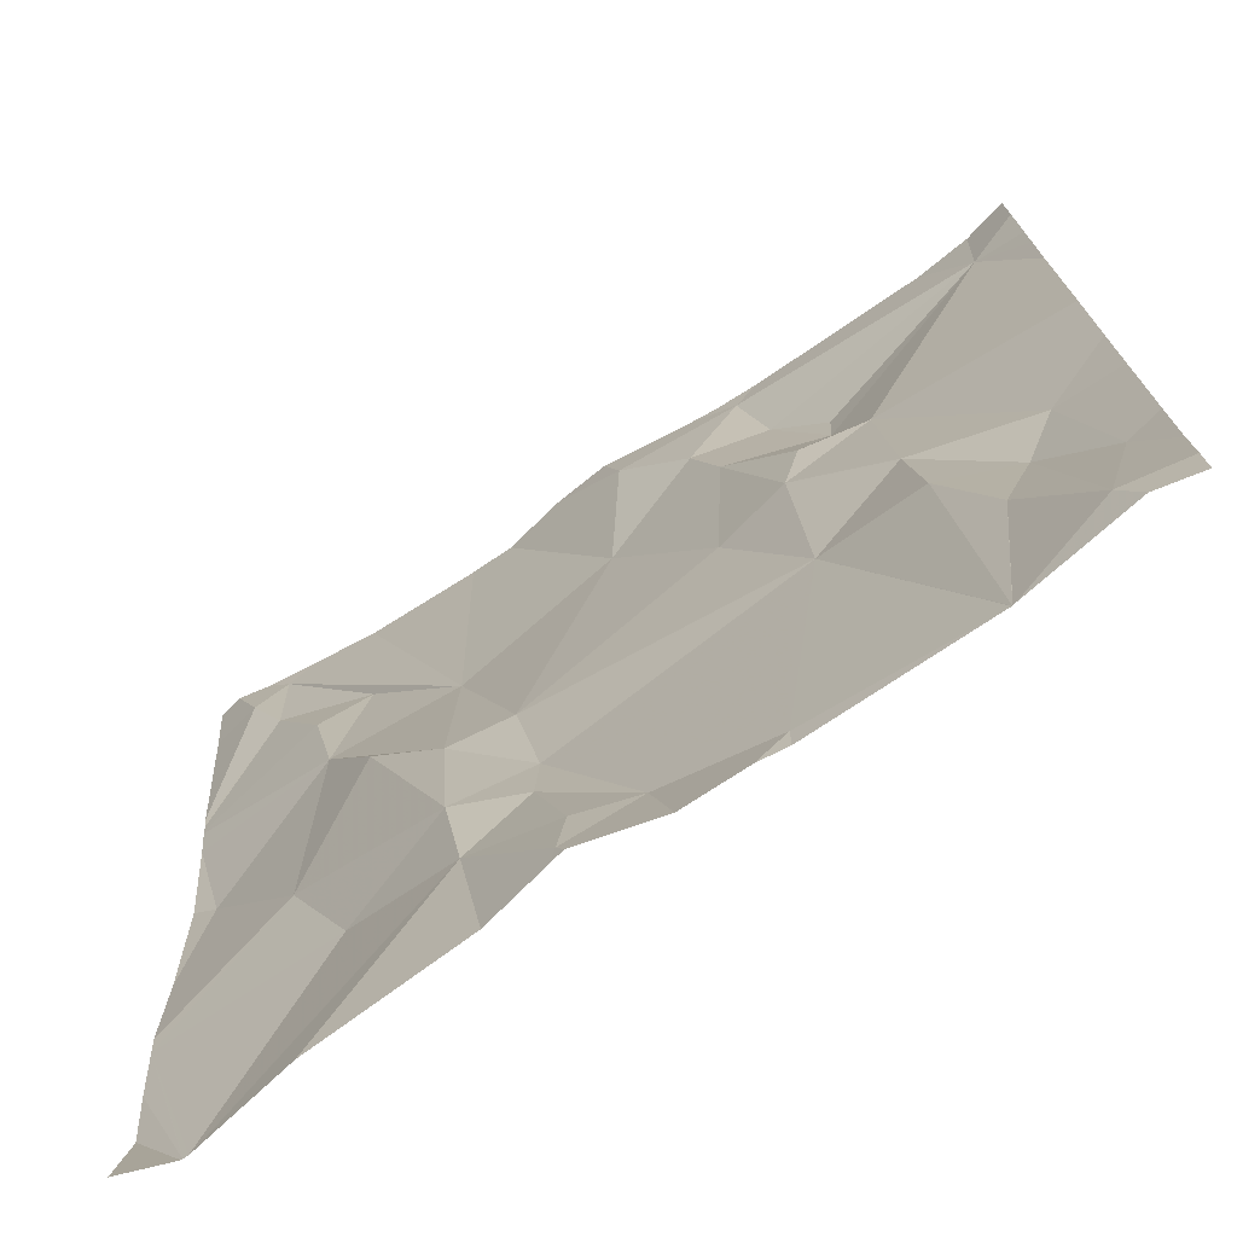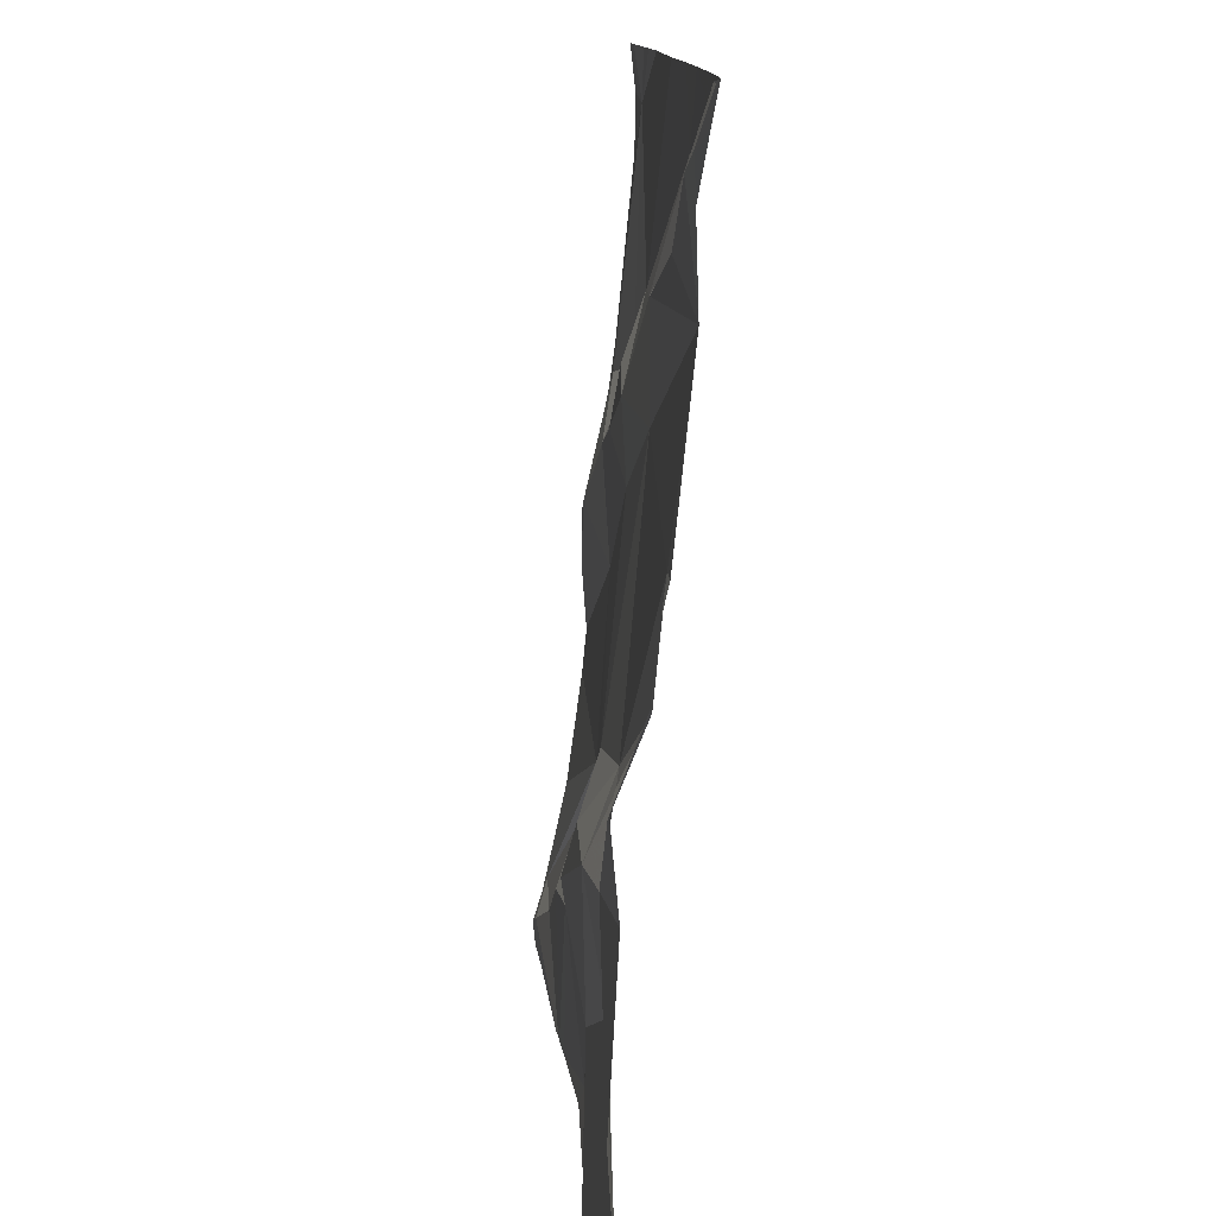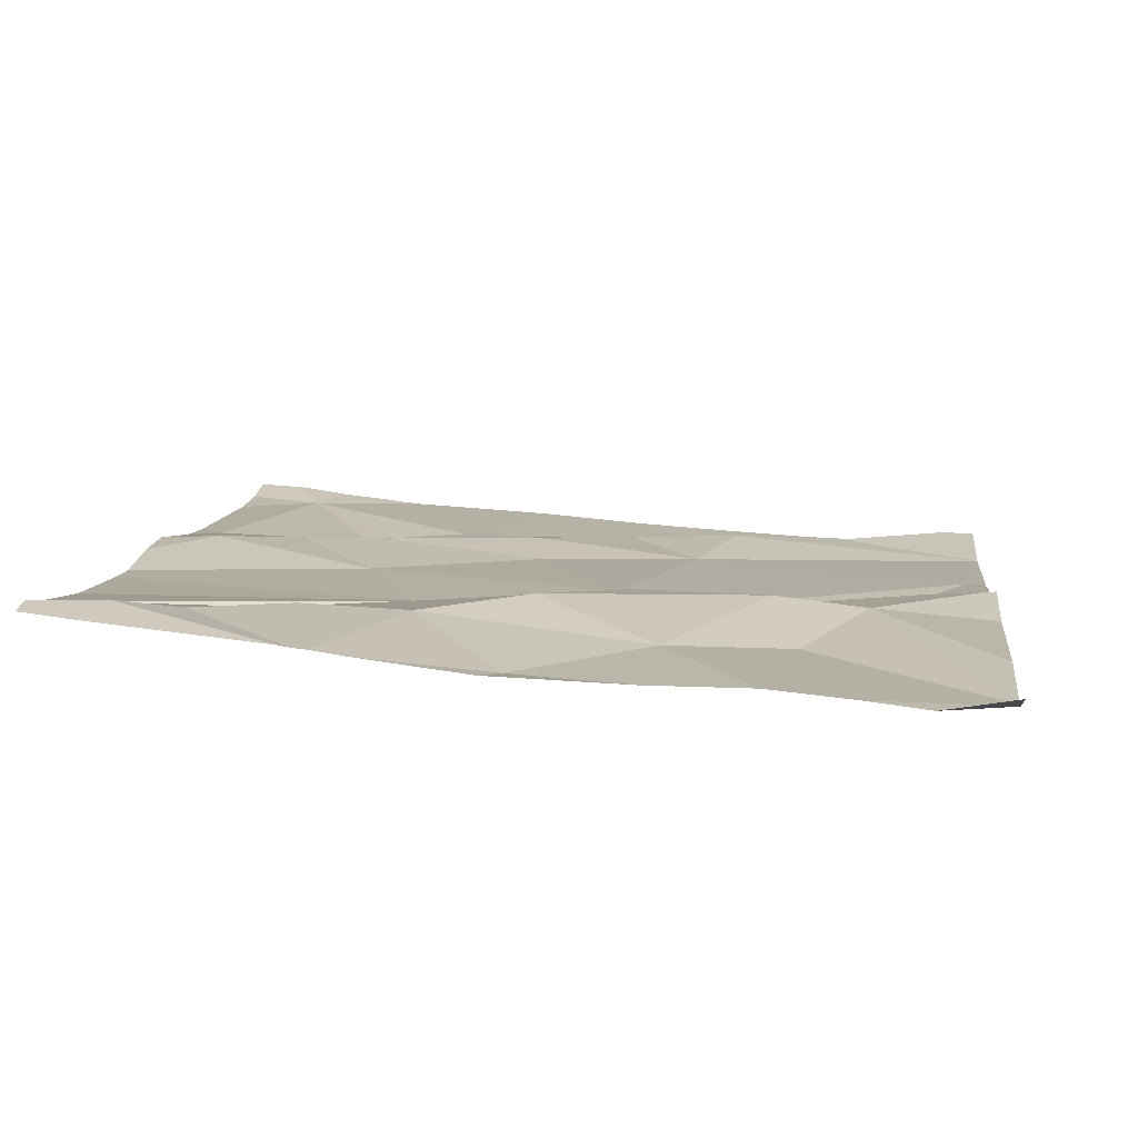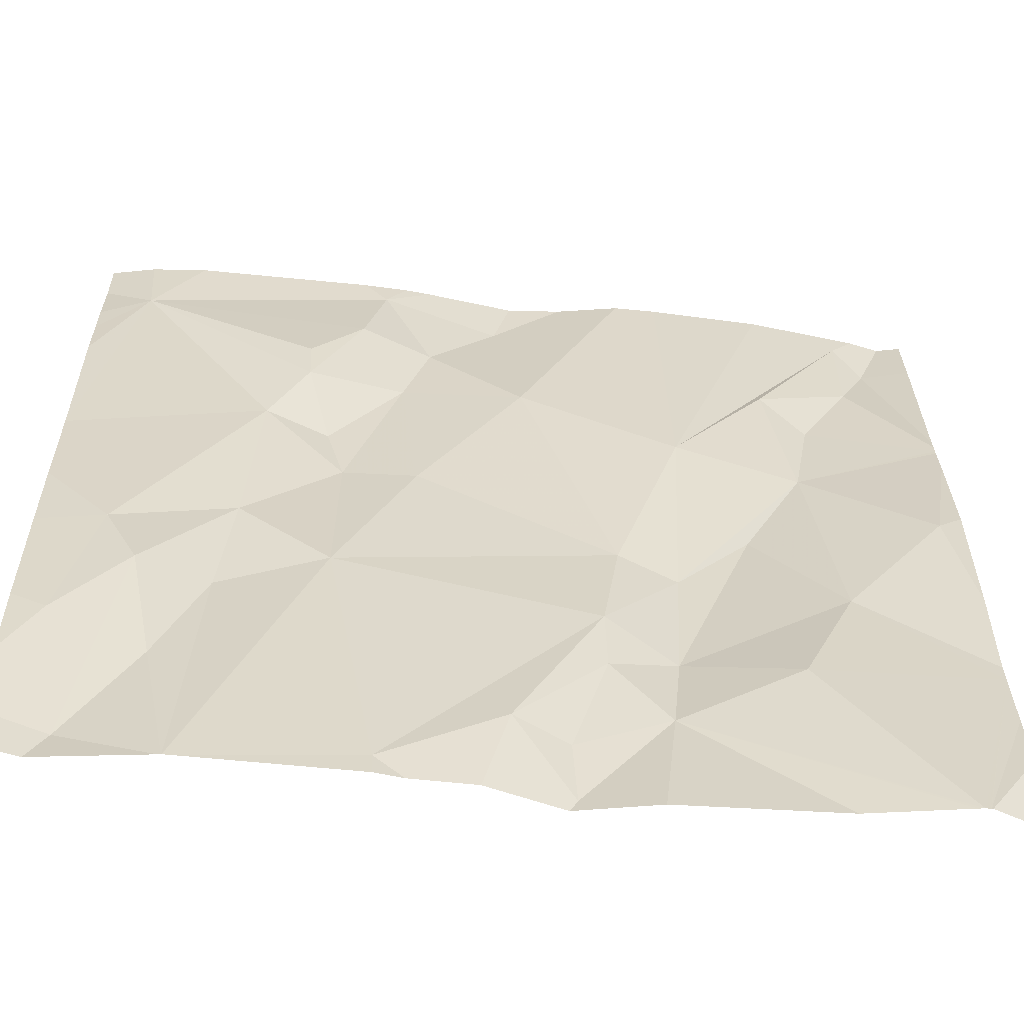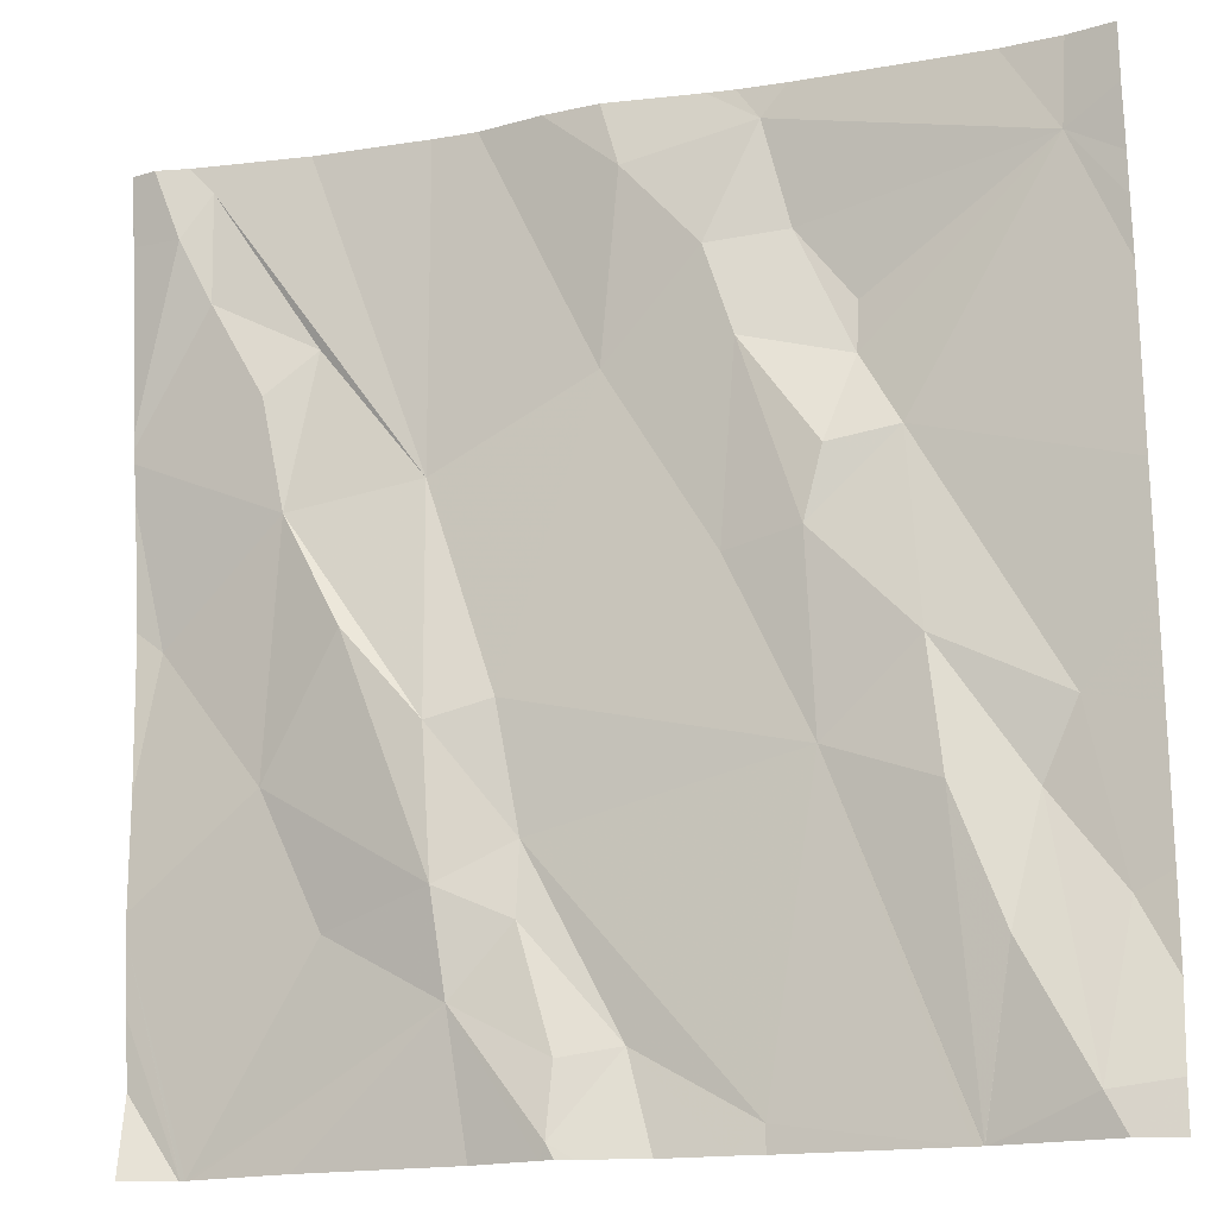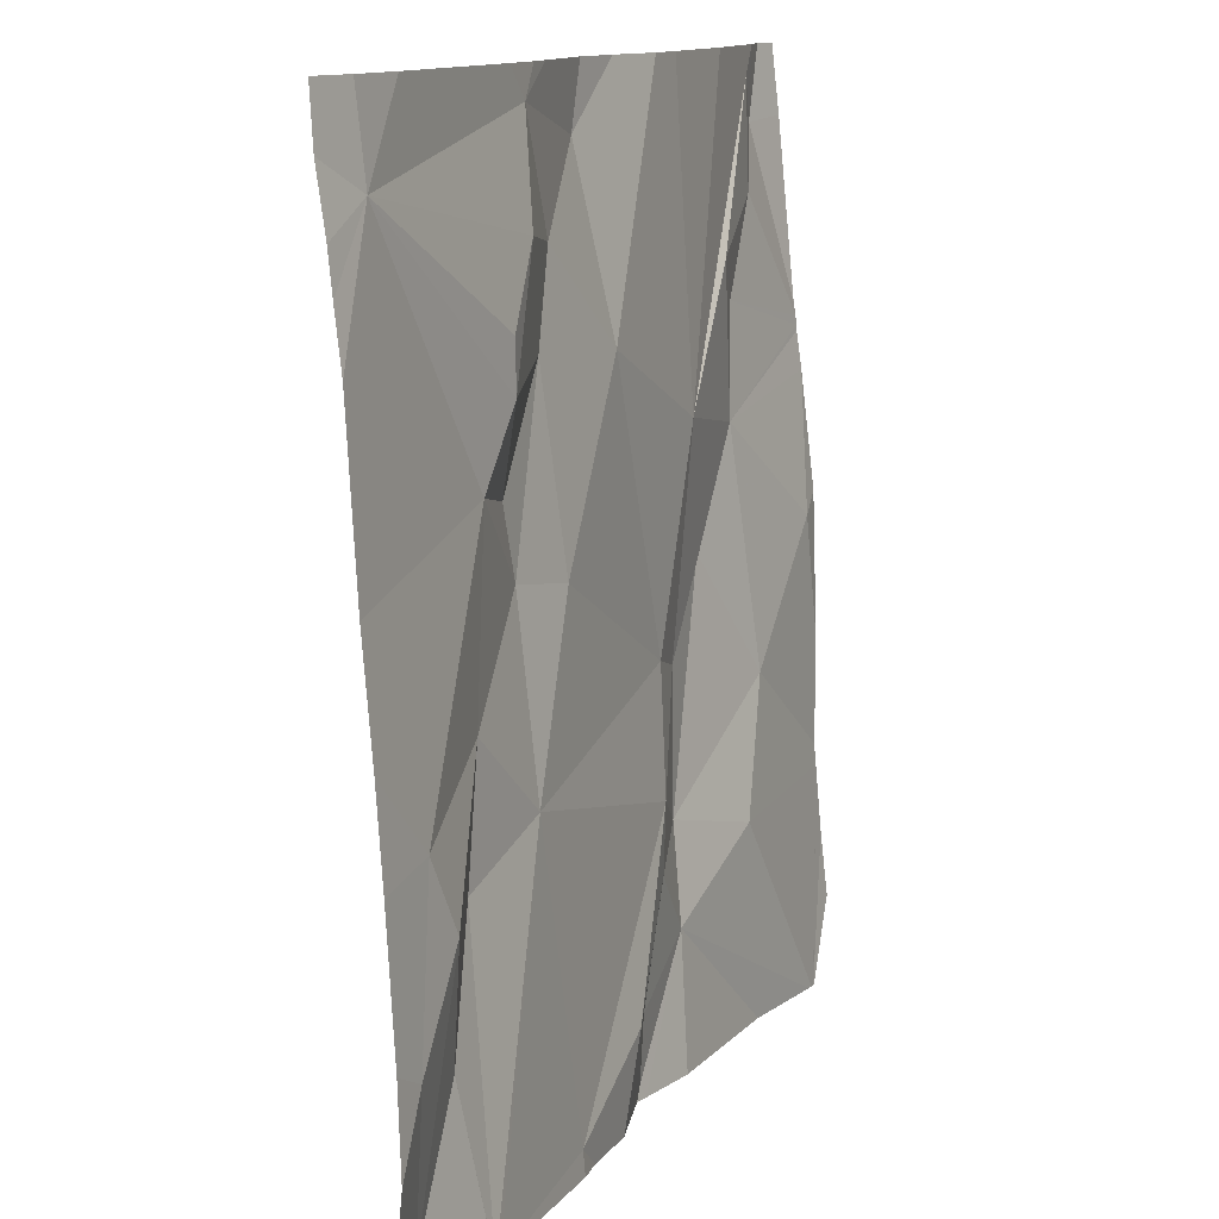
<metadata>
{"format":"obj","ext":"obj","renderer":"f3d","projection":"perspective","resolution":1024,"background":"white","views":[{"elev":-73.8,"azim":35.1,"up":"+Y"},{"elev":-77.8,"azim":85.1,"up":"+Y"},{"elev":10.6,"azim":-83.2,"up":"+Z"},{"elev":-56.2,"azim":174.8,"up":"+Y"},{"elev":-17.1,"azim":20.3,"up":"+Y"},{"elev":12.3,"azim":114.1,"up":"+Y"}]}
</metadata>
<code>
v -143.4 264.3 501.1
v -142.5 264.2 501
v -143.4 264.3 501.1
v -142.5 264 501
v -143.4 264.2 501.1
v -143.3 263.8 501
v -143.3 263.6 501
v -142.5 263.9 501
v -142.5 263.8 501
v -143.4 263.9 501
v -143.3 264.1 501.1
v -143.2 264.4 501
v -142.5 264.1 501
v -142.5 264.4 501
v -142.9 264.4 501
v -143.3 264 501
v -142.7 264 501
v -142.8 264 501
v -142.8 264.1 501
v -143 264.1 501
v -143.2 264 501
v -142.8 264.3 501
v -142.6 264.3 501
v -142.8 264.2 501
v -143.3 264.2 501
v -142.9 263.9 501
v -142.8 263.7 501
v -143.1 263.8 501
v -142.9 263.4 501
v -143.1 264.4 501
v -143 264.4 501.1
v -143 263.5 501
v -142.8 264.4 501
v -142.7 263.8 501
v -142.8 263.9 501
v -143.3 264.4 501.1
v -143.2 263.8 501
v -143.1 264.4 501.1
v -143.1 263.4 501
v -143.2 263.9 501.1
v -143 264.3 501.1
v -142.9 264.1 501
v -143.1 263.7 501
v -143.1 263.5 501
v -143 263.5 501
v -142.7 263.7 501
v -142.7 263.6 501
v -142.6 263.7 501
v -142.6 263.6 501
v -142.6 263.4 501
v -143.1 263.6 501
v -143.4 264.4 501.1
v -143.2 263.6 501
v -142.6 263.8 501
v -143.4 263.4 501
v -142.9 264.2 501
v -142.8 264.1 501
v -142.9 263.4 501
v -143.4 263.4 501
v -142.9 263.4 501
v -142.7 263.4 501
v -143.4 263.4 501
v -143.5 264.1 501
v -143.5 264.3 501.1
v -143.5 264.1 501
v -143.5 263.6 501
v -143.5 263.6 501
v -143.5 263.8 501
v -143.5 263.9 501
v -143.5 264.1 501
v -143.5 263.6 501
v -143.5 263.5 501
v -143.4 264.4 501.1
v -143.5 264 501
v -143.5 264.1 501
v -142.5 263.6 501
v -142.5 264.3 501
v -142.5 264.2 501
v -142.5 263.5 501
v -142.5 263.5 501
v -143.4 264.4 501.1
v -143 263.4 501
v -143 263.4 501
v -143 263.4 501
v -142.7 263.4 501
v -142.7 263.4 501
v -142.7 263.4 501
v -143.1 263.4 501
v -143.4 263.4 501
v -143.3 263.4 501
v -143.1 263.4 501
v -142.7 263.4 501
v -142.6 263.4 501
v -143.4 263.4 501
v -143.5 263.4 501
v -143.5 263.4 501
v -142.5 263.4 501
v -142.5 263.4 501
v -142.6 264.4 501
v -142.6 264.4 501
v -142.9 264.4 501
v -143.5 264.4 501.1
v -143.5 264.4 501.1
v -142.5 264.4 501.1
f 83 39 88
f 3 5 1
f 3 1 81
f 5 3 63
f 66 6 67
f 78 23 2
f 11 5 65
f 55 66 94
f 103 64 102
f 67 10 68
f 74 16 75
f 82 32 39
f 18 17 19
f 12 20 30
f 23 22 24
f 52 21 36
f 1 5 25
f 27 26 28
f 102 64 73
f 58 32 82
f 23 19 17
f 35 34 17
f 37 28 21
f 82 39 84
f 40 37 16
f 17 18 35
f 42 18 19
f 26 20 28
f 43 28 37
f 44 39 45
f 32 45 39
f 85 27 86
f 47 46 85
f 49 48 50
f 43 32 29
f 51 45 32
f 47 50 48
f 28 43 27
f 101 22 15
f 44 7 55
f 21 16 37
f 7 53 6
f 20 21 28
f 30 41 38
f 21 25 16
f 25 21 1
f 48 46 47
f 17 34 54
f 23 17 4
f 46 48 34
f 48 54 34
f 56 24 22
f 41 56 22
f 42 19 24
f 57 24 19
f 46 34 27
f 42 35 18
f 42 26 35
f 20 56 41
f 31 22 101
f 25 11 16
f 40 16 6
f 37 40 53
f 40 6 53
f 53 43 37
f 23 57 19
f 23 24 57
f 53 44 51
f 33 23 100
f 24 56 42
f 43 53 51
f 27 29 61
f 7 44 53
f 42 20 26
f 100 23 99
f 43 51 32
f 11 25 5
f 51 44 45
f 29 27 43
f 50 47 87
f 35 26 27
f 88 44 91
f 16 11 70
f 27 34 35
f 4 54 8
f 42 56 20
f 10 6 16
f 99 23 14
f 9 49 76
f 48 49 54
f 58 29 32
f 60 29 58
f 79 50 80
f 23 77 14
f 38 41 31
f 31 41 22
f 63 3 64
f 77 23 78
f 76 49 79
f 64 3 73
f 65 5 63
f 66 7 6
f 61 29 60
f 9 54 49
f 67 6 10
f 68 10 69
f 59 72 95
f 2 23 13
f 69 10 74
f 8 54 9
f 70 11 65
f 33 22 23
f 66 71 62
f 62 72 59
f 13 23 4
f 74 10 16
f 4 17 54
f 55 7 66
f 75 16 70
f 79 49 50
f 62 71 72
f 80 50 93
f 15 22 33
f 84 39 83
f 36 21 12
f 85 46 27
f 30 20 41
f 86 27 61
f 87 47 85
f 88 39 44
f 89 44 55
f 12 21 20
f 90 44 89
f 14 77 104
f 91 44 90
f 92 50 87
f 93 50 92
f 73 3 81
f 52 1 21
f 94 66 62
f 95 72 96
f 81 1 52
f 97 80 93
f 98 80 97

</code>
